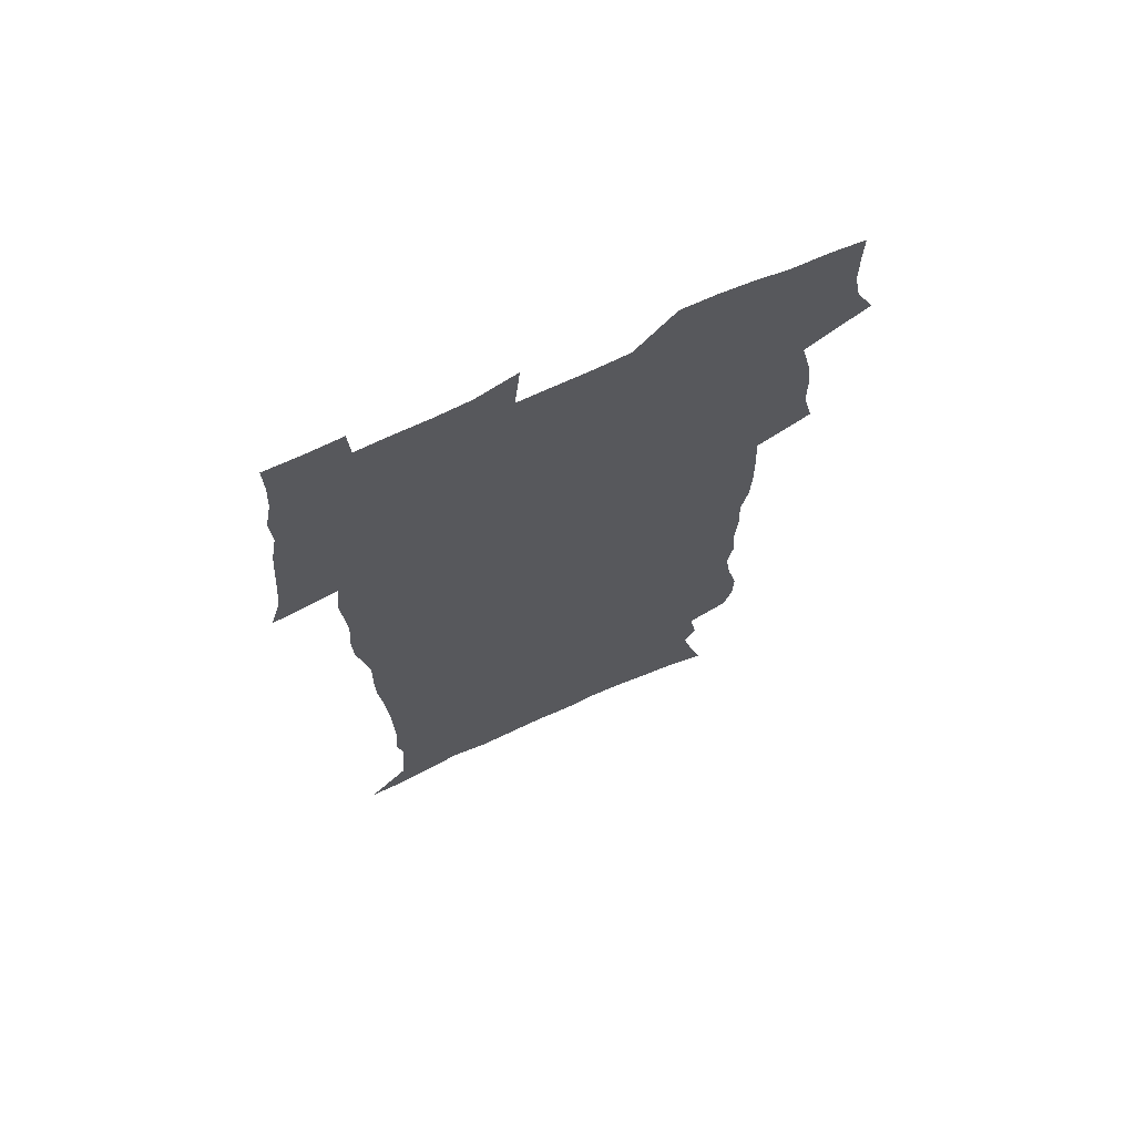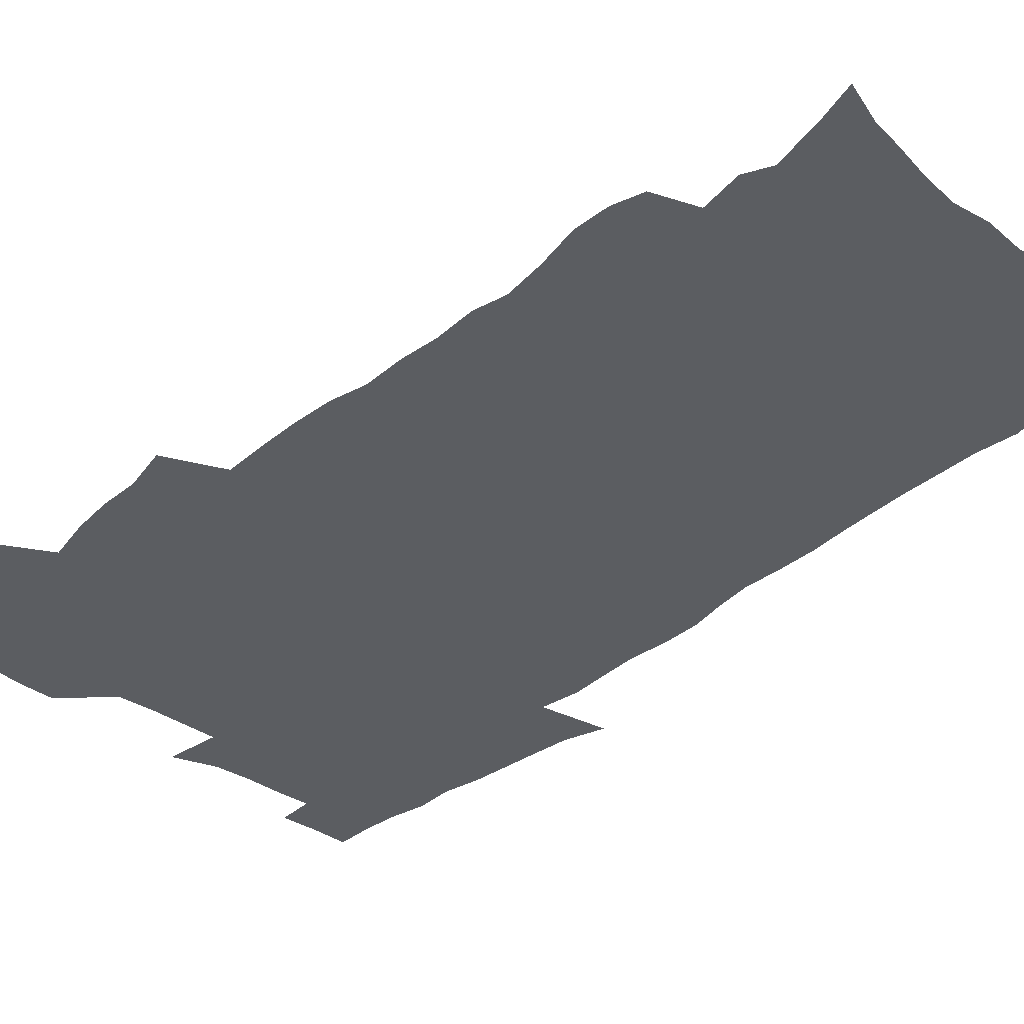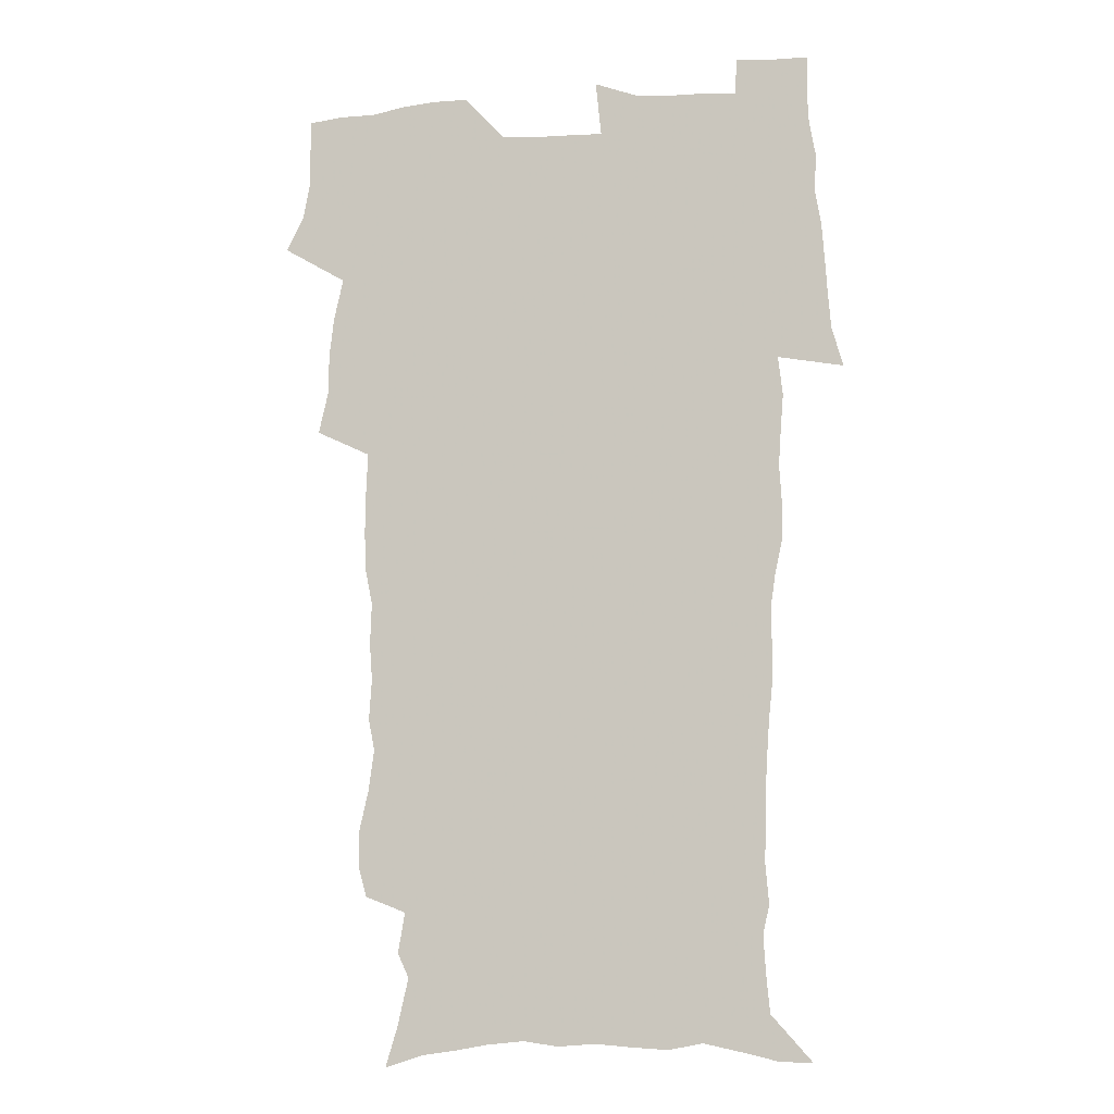
<metadata>
{"format":"obj","ext":"obj","renderer":"f3d","projection":"perspective","resolution":1024,"background":"white","views":[{"elev":69.9,"azim":155.5,"up":"+Y"},{"elev":-35.7,"azim":-43.8,"up":"+Z"},{"elev":-7.7,"azim":11.9,"up":"+Y"}]}
</metadata>
<code>
v 470.1 524.6 0
v 477.5 539.5 0
v 480.3 554.2 0
v 480.5 568.9 0
v 480.3 583.6 0
v 486.3 439.8 0
v 490.6 458.3 0
v 490.7 474.1 0
v 492.6 490.9 0
v 496.8 509 0
v 497.7 523.8 0
v 496.4 538.8 0
v 497 553.4 0
v 498.1 567.5 0
v 494.8 585.3 0
v 510.8 234.6 0
v 507.4 247 0
v 507.1 261.7 0
v 511.2 280.2 0
v 513.7 297.8 0
v 511.1 311.3 0
v 512.3 328.7 0
v 511.2 344.4 0
v 511.9 362.3 0
v 509 377.1 0
v 508.3 393.7 0
v 508.6 411.1 0
v 509.4 429.1 0
v 508 444.8 0
v 509.9 461.7 0
v 508 476.4 0
v 510.8 493.3 0
v 512.4 509 0
v 513 523.8 0
v 511 539 0
v 513.9 553.4 0
v 512.3 568.8 0
v 509.9 585.5 0
v 520.2 162.5 0
v 525.4 179.9 0
v 530.1 200.3 0
v 525.3 210.6 0
v 528.3 228 0
v 529.9 245.1 0
v 532.8 263.1 0
v 533.1 278.4 0
v 532.3 292.9 0
v 532.6 308.5 0
v 531.2 322.9 0
v 530.7 338.5 0
v 529.9 353.8 0
v 529.8 370.1 0
v 528.9 385.6 0
v 527.7 401 0
v 526.8 416.5 0
v 528 433.6 0
v 527 448.6 0
v 528 464.6 0
v 526.9 479.4 0
v 529.1 495.4 0
v 528 509.9 0
v 528.1 524.6 0
v 528.9 539.1 0
v 528.5 553.8 0
v 526.7 570 0
v 524.1 588.1 0
v 537 168 0
v 536.6 179.2 0
v 544.7 206.1 0
v 544.3 220.4 0
v 545.1 236.1 0
v 547.9 254.2 0
v 548.5 269.7 0
v 548.6 284.8 0
v 549 300.4 0
v 547.7 314.3 0
v 546.7 328.8 0
v 548.7 347 0
v 546.9 360.3 0
v 546.2 375.5 0
v 545.7 390.8 0
v 544.5 405.5 0
v 544 420.8 0
v 543 435.5 0
v 543.6 451.3 0
v 543.9 466.6 0
v 544.1 481.5 0
v 544.3 496.1 0
v 544.2 510.5 0
v 544.9 524.8 0
v 544.5 538.8 0
v 544.3 552.7 0
v 541.2 570.9 0
v 538.5 589.5 0
v 550.1 170 0
v 555.1 189.9 0
v 559 210.3 0
v 561.1 227.9 0
v 563 245.2 0
v 563.3 260.1 0
v 562.9 274.3 0
v 563.1 289.5 0
v 562.6 303.8 0
v 562 318.3 0
v 561.7 333.5 0
v 561.2 347.7 0
v 561.6 363.9 0
v 561.1 378.9 0
v 560.2 393.3 0
v 560.8 409.5 0
v 559.9 423.7 0
v 559.5 438.5 0
v 559.2 453.3 0
v 559.6 468.3 0
v 559.8 482.8 0
v 559.6 496.9 0
v 559.6 511 0
v 559.4 525 0
v 559.3 538.9 0
v 558.4 553.3 0
v 556.2 570.2 0
v 553.2 589.5 0
v 565.1 172.8 0
v 569.9 192.8 0
v 574.3 216 0
v 575.5 232.2 0
v 576.1 247.4 0
v 576.5 262.6 0
v 576.7 277.8 0
v 576.2 291.7 0
v 575.9 306.1 0
v 576 321.5 0
v 576 336.6 0
v 575.9 351.4 0
v 576.4 367.7 0
v 575.5 381.6 0
v 574.2 395.1 0
v 574.6 410.6 0
v 574 424.6 0
v 574.6 440.7 0
v 574.2 454.8 0
v 574 469.1 0
v 574 483.3 0
v 573.8 497.3 0
v 574 511.4 0
v 574 525.3 0
v 573.9 538.9 0
v 572.6 554 0
v 570.5 571 0
v 580.7 174.5 0
v 582.8 189.2 0
v 587 215.4 0
v 588.7 234.5 0
v 589.4 250.1 0
v 589.1 263.1 0
v 589.6 279.4 0
v 589.3 293.3 0
v 589.2 308.2 0
v 589.5 324.1 0
v 589.3 338 0
v 588.9 350.8 0
v 589.5 369.1 0
v 589.6 384 0
v 588.7 397.4 0
v 588.5 411.6 0
v 587.5 424.9 0
v 588.3 441.2 0
v 588.3 455.6 0
v 588.2 469.7 0
v 588.2 483.8 0
v 588.3 497.9 0
v 588.4 511.8 0
v 588 525.6 0
v 587.8 539.3 0
v 587.1 554 0
v 585.8 569.9 0
v 595.4 172.5 0
v 598.5 194.4 0
v 600.4 215.9 0
v 601.5 235.2 0
v 601.9 250.5 0
v 601.7 263.5 0
v 602.3 280.3 0
v 602.2 294.3 0
v 602.3 309.8 0
v 602.3 323.8 0
v 602.4 338 0
v 602.7 353.4 0
v 602.6 368.2 0
v 602.6 384.7 0
v 602.5 398.4 0
v 602.2 412.7 0
v 602 426.8 0
v 602.2 441.3 0
v 602.3 456.3 0
v 602.4 470.5 0
v 602.3 484.2 0
v 602.4 498.4 0
v 602.5 512.2 0
v 602.2 525.8 0
v 601.7 540.1 0
v 601.4 554.2 0
v 600.5 569.7 0
v 611.4 173.9 0
v 613 197.2 0
v 613.6 214.8 0
v 614.2 234.3 0
v 614.4 250.9 0
v 614.7 265.2 0
v 615.1 279.3 0
v 615.2 295.4 0
v 615.1 309.9 0
v 615.2 324.9 0
v 615.4 337 0
v 616 355.2 0
v 615.9 369.4 0
v 616.1 383.3 0
v 615.9 398.6 0
v 615.9 412.6 0
v 615.9 427.5 0
v 616 441.3 0
v 616 456.8 0
v 616.1 470.4 0
v 616.1 484.3 0
v 616.2 498.3 0
v 616.2 512.3 0
v 616.1 526 0
v 616.1 539.7 0
v 615.7 554.4 0
v 615.2 569.4 0
v 612.8 592.4 0
v 627 172.8 0
v 627.1 197 0
v 627 216.7 0
v 627.2 233.1 0
v 627.4 248.7 0
v 627.4 263.6 0
v 628.4 277.2 0
v 627.9 295.6 0
v 628 310 0
v 628.4 323.9 0
v 628.9 340.1 0
v 628.9 355.1 0
v 629.1 369.3 0
v 629.4 383.3 0
v 629.4 398.3 0
v 629.6 412.6 0
v 629.9 426.7 0
v 629.9 441.5 0
v 630 456 0
v 629.9 470.3 0
v 629.9 484.2 0
v 630.4 498 0
v 630 512.4 0
v 630.2 526.1 0
v 630.1 540 0
v 630 554.3 0
v 629.8 570.2 0
v 630.5 586.1 0
v 642.5 171.9 0
v 641.4 194.6 0
v 640.3 215.6 0
v 640 232.6 0
v 640.7 246.3 0
v 641.6 259.4 0
v 641.3 277 0
v 641.3 292.5 0
v 641 308.4 0
v 642 321.7 0
v 641.8 339 0
v 642.2 353.5 0
v 642.4 368.2 0
v 643 382.3 0
v 643.6 396.6 0
v 643.7 411.4 0
v 643.7 426.3 0
v 644.1 440.5 0
v 644.2 455.1 0
v 644.2 469.6 0
v 644.5 483.7 0
v 644.4 498 0
v 644.9 511.9 0
v 644.3 526.3 0
v 644.3 540.2 0
v 644.5 554.6 0
v 644.7 570.5 0
v 645.5 584.8 0
v 657.3 174.9 0
v 655.9 192.9 0
v 654 213.1 0
v 653.5 229.5 0
v 654 244.3 0
v 653.9 260.3 0
v 655 273.9 0
v 654.5 290.5 0
v 655.1 305 0
v 654.9 321.1 0
v 656 335.3 0
v 656.6 350 0
v 656.7 365.3 0
v 656.7 380.7 0
v 657.9 394.7 0
v 658.1 409.7 0
v 658.2 424.7 0
v 658.5 439.4 0
v 658.7 454.1 0
v 659 468.6 0
v 659.1 483.1 0
v 658.4 497.8 0
v 659 511.8 0
v 658.9 526.1 0
v 659.1 540.4 0
v 659.1 554.8 0
v 659.6 569.5 0
v 660.2 584.6 0
v 672.9 171.6 0
v 672 187.4 0
v 669.4 207.3 0
v 668.4 224.3 0
v 668.6 239.6 0
v 668.5 255.2 0
v 668.9 270.1 0
v 668.6 286.1 0
v 669.1 301.1 0
v 668.9 317.2 0
v 669.9 331.8 0
v 670.8 346.6 0
v 671.1 362.1 0
v 672.6 376.4 0
v 675 390.2 0
v 673.8 406.7 0
v 674.7 421.5 0
v 674.1 437.2 0
v 675 451.9 0
v 674.9 467 0
v 675.2 481.7 0
v 674.8 496.6 0
v 673.7 511.5 0
v 674.7 525.7 0
v 673.2 540.6 0
v 673.6 554.5 0
v 674.1 568.5 0
v 674.9 583.8 0
v 675.9 598.8 0
v 689 168 0
v 685.5 187.2 0
v 683.9 203.6 0
v 682.9 219.7 0
v 685.6 232.1 0
v 684.1 249 0
v 684.4 263.8 0
v 684.7 279.1 0
v 685.5 294 0
v 686.5 309 0
v 687.9 323.7 0
v 688.2 339.6 0
v 687.8 356.2 0
v 689.8 370.7 0
v 692.8 384.8 0
v 693.2 400.7 0
v 692.1 417.6 0
v 693.1 433 0
v 694.2 448.3 0
v 692.2 464.8 0
v 693.3 479.4 0
v 694.3 494.1 0
v 691.6 509.8 0
v 691.7 524.5 0
v 689.8 539.8 0
v 688.9 554.2 0
v 688.5 568.3 0
v 689.9 582.8 0
v 690.9 597.8 0
v 703.1 167.7 0
v 720.3 459.7 0
v 715.4 476.4 0
v 714.1 491.6 0
v 713 506.9 0
v 711.8 522.2 0
v 709.1 538.1 0
v 710 552.9 0
v 707.2 568.3 0
v 706.4 583 0
v 706.6 597.8 0
f 10 11 1
f 1 11 2
f 11 12 2
f 2 12 3
f 12 13 3
f 3 13 4
f 13 14 4
f 4 14 5
f 14 15 5
f 28 29 6
f 6 29 7
f 29 30 7
f 7 30 8
f 30 31 8
f 8 31 9
f 31 32 9
f 9 32 10
f 32 33 10
f 10 33 11
f 33 34 11
f 11 34 12
f 34 35 12
f 12 35 13
f 35 36 13
f 13 36 14
f 36 37 14
f 14 37 15
f 37 38 15
f 43 44 16
f 16 44 17
f 44 45 17
f 17 45 18
f 45 46 18
f 18 46 19
f 46 47 19
f 19 47 20
f 47 48 20
f 20 48 21
f 48 49 21
f 21 49 22
f 49 50 22
f 22 50 23
f 50 51 23
f 23 51 24
f 51 52 24
f 24 52 25
f 52 53 25
f 25 53 26
f 53 54 26
f 26 54 27
f 54 55 27
f 27 55 28
f 55 56 28
f 28 56 29
f 56 57 29
f 29 57 30
f 57 58 30
f 30 58 31
f 58 59 31
f 31 59 32
f 59 60 32
f 32 60 33
f 60 61 33
f 33 61 34
f 61 62 34
f 34 62 35
f 62 63 35
f 35 63 36
f 63 64 36
f 36 64 37
f 64 65 37
f 37 65 38
f 65 66 38
f 39 67 40
f 67 68 40
f 40 68 41
f 68 69 41
f 41 69 42
f 69 70 42
f 42 70 43
f 70 71 43
f 43 71 44
f 71 72 44
f 44 72 45
f 72 73 45
f 45 73 46
f 73 74 46
f 46 74 47
f 74 75 47
f 47 75 48
f 75 76 48
f 48 76 49
f 76 77 49
f 49 77 50
f 77 78 50
f 50 78 51
f 78 79 51
f 51 79 52
f 79 80 52
f 52 80 53
f 80 81 53
f 53 81 54
f 81 82 54
f 54 82 55
f 82 83 55
f 55 83 56
f 83 84 56
f 56 84 57
f 84 85 57
f 57 85 58
f 85 86 58
f 58 86 59
f 86 87 59
f 59 87 60
f 87 88 60
f 60 88 61
f 88 89 61
f 61 89 62
f 89 90 62
f 62 90 63
f 90 91 63
f 63 91 64
f 91 92 64
f 64 92 65
f 92 93 65
f 65 93 66
f 93 94 66
f 67 95 68
f 95 96 68
f 68 96 69
f 96 97 69
f 69 97 70
f 97 98 70
f 70 98 71
f 98 99 71
f 71 99 72
f 99 100 72
f 72 100 73
f 100 101 73
f 73 101 74
f 101 102 74
f 74 102 75
f 102 103 75
f 75 103 76
f 103 104 76
f 76 104 77
f 104 105 77
f 77 105 78
f 105 106 78
f 78 106 79
f 106 107 79
f 79 107 80
f 107 108 80
f 80 108 81
f 108 109 81
f 81 109 82
f 109 110 82
f 82 110 83
f 110 111 83
f 83 111 84
f 111 112 84
f 84 112 85
f 112 113 85
f 85 113 86
f 113 114 86
f 86 114 87
f 114 115 87
f 87 115 88
f 115 116 88
f 88 116 89
f 116 117 89
f 89 117 90
f 117 118 90
f 90 118 91
f 118 119 91
f 91 119 92
f 119 120 92
f 92 120 93
f 120 121 93
f 93 121 94
f 121 122 94
f 95 123 96
f 123 124 96
f 96 124 97
f 124 125 97
f 97 125 98
f 125 126 98
f 98 126 99
f 126 127 99
f 99 127 100
f 127 128 100
f 100 128 101
f 128 129 101
f 101 129 102
f 129 130 102
f 102 130 103
f 130 131 103
f 103 131 104
f 131 132 104
f 104 132 105
f 132 133 105
f 105 133 106
f 133 134 106
f 106 134 107
f 134 135 107
f 107 135 108
f 135 136 108
f 108 136 109
f 136 137 109
f 109 137 110
f 137 138 110
f 110 138 111
f 138 139 111
f 111 139 112
f 139 140 112
f 112 140 113
f 140 141 113
f 113 141 114
f 141 142 114
f 114 142 115
f 142 143 115
f 115 143 116
f 143 144 116
f 116 144 117
f 144 145 117
f 117 145 118
f 145 146 118
f 118 146 119
f 146 147 119
f 119 147 120
f 147 148 120
f 120 148 121
f 148 149 121
f 121 149 122
f 123 150 124
f 150 151 124
f 124 151 125
f 151 152 125
f 125 152 126
f 152 153 126
f 126 153 127
f 153 154 127
f 127 154 128
f 154 155 128
f 128 155 129
f 155 156 129
f 129 156 130
f 156 157 130
f 130 157 131
f 157 158 131
f 131 158 132
f 158 159 132
f 132 159 133
f 159 160 133
f 133 160 134
f 160 161 134
f 134 161 135
f 161 162 135
f 135 162 136
f 162 163 136
f 136 163 137
f 163 164 137
f 137 164 138
f 164 165 138
f 138 165 139
f 165 166 139
f 139 166 140
f 166 167 140
f 140 167 141
f 167 168 141
f 141 168 142
f 168 169 142
f 142 169 143
f 169 170 143
f 143 170 144
f 170 171 144
f 144 171 145
f 171 172 145
f 145 172 146
f 172 173 146
f 146 173 147
f 173 174 147
f 147 174 148
f 174 175 148
f 148 175 149
f 175 176 149
f 150 177 151
f 177 178 151
f 151 178 152
f 178 179 152
f 152 179 153
f 179 180 153
f 153 180 154
f 180 181 154
f 154 181 155
f 181 182 155
f 155 182 156
f 182 183 156
f 156 183 157
f 183 184 157
f 157 184 158
f 184 185 158
f 158 185 159
f 185 186 159
f 159 186 160
f 186 187 160
f 160 187 161
f 187 188 161
f 161 188 162
f 188 189 162
f 162 189 163
f 189 190 163
f 163 190 164
f 190 191 164
f 164 191 165
f 191 192 165
f 165 192 166
f 192 193 166
f 166 193 167
f 193 194 167
f 167 194 168
f 194 195 168
f 168 195 169
f 195 196 169
f 169 196 170
f 196 197 170
f 170 197 171
f 197 198 171
f 171 198 172
f 198 199 172
f 172 199 173
f 199 200 173
f 173 200 174
f 200 201 174
f 174 201 175
f 201 202 175
f 175 202 176
f 202 203 176
f 177 204 178
f 204 205 178
f 178 205 179
f 205 206 179
f 179 206 180
f 206 207 180
f 180 207 181
f 207 208 181
f 181 208 182
f 208 209 182
f 182 209 183
f 209 210 183
f 183 210 184
f 210 211 184
f 184 211 185
f 211 212 185
f 185 212 186
f 212 213 186
f 186 213 187
f 213 214 187
f 187 214 188
f 214 215 188
f 188 215 189
f 215 216 189
f 189 216 190
f 216 217 190
f 190 217 191
f 217 218 191
f 191 218 192
f 218 219 192
f 192 219 193
f 219 220 193
f 193 220 194
f 220 221 194
f 194 221 195
f 221 222 195
f 195 222 196
f 222 223 196
f 196 223 197
f 223 224 197
f 197 224 198
f 224 225 198
f 198 225 199
f 225 226 199
f 199 226 200
f 226 227 200
f 200 227 201
f 227 228 201
f 201 228 202
f 228 229 202
f 202 229 203
f 229 230 203
f 204 232 205
f 232 233 205
f 205 233 206
f 233 234 206
f 206 234 207
f 234 235 207
f 207 235 208
f 235 236 208
f 208 236 209
f 236 237 209
f 209 237 210
f 237 238 210
f 210 238 211
f 238 239 211
f 211 239 212
f 239 240 212
f 212 240 213
f 240 241 213
f 213 241 214
f 241 242 214
f 214 242 215
f 242 243 215
f 215 243 216
f 243 244 216
f 216 244 217
f 244 245 217
f 217 245 218
f 245 246 218
f 218 246 219
f 246 247 219
f 219 247 220
f 247 248 220
f 220 248 221
f 248 249 221
f 221 249 222
f 249 250 222
f 222 250 223
f 250 251 223
f 223 251 224
f 251 252 224
f 224 252 225
f 252 253 225
f 225 253 226
f 253 254 226
f 226 254 227
f 254 255 227
f 227 255 228
f 255 256 228
f 228 256 229
f 256 257 229
f 229 257 230
f 257 258 230
f 230 258 231
f 258 259 231
f 232 260 233
f 260 261 233
f 233 261 234
f 261 262 234
f 234 262 235
f 262 263 235
f 235 263 236
f 263 264 236
f 236 264 237
f 264 265 237
f 237 265 238
f 265 266 238
f 238 266 239
f 266 267 239
f 239 267 240
f 267 268 240
f 240 268 241
f 268 269 241
f 241 269 242
f 269 270 242
f 242 270 243
f 270 271 243
f 243 271 244
f 271 272 244
f 244 272 245
f 272 273 245
f 245 273 246
f 273 274 246
f 246 274 247
f 274 275 247
f 247 275 248
f 275 276 248
f 248 276 249
f 276 277 249
f 249 277 250
f 277 278 250
f 250 278 251
f 278 279 251
f 251 279 252
f 279 280 252
f 252 280 253
f 280 281 253
f 253 281 254
f 281 282 254
f 254 282 255
f 282 283 255
f 255 283 256
f 283 284 256
f 256 284 257
f 284 285 257
f 257 285 258
f 285 286 258
f 258 286 259
f 286 287 259
f 260 288 261
f 288 289 261
f 261 289 262
f 289 290 262
f 262 290 263
f 290 291 263
f 263 291 264
f 291 292 264
f 264 292 265
f 292 293 265
f 265 293 266
f 293 294 266
f 266 294 267
f 294 295 267
f 267 295 268
f 295 296 268
f 268 296 269
f 296 297 269
f 269 297 270
f 297 298 270
f 270 298 271
f 298 299 271
f 271 299 272
f 299 300 272
f 272 300 273
f 300 301 273
f 273 301 274
f 301 302 274
f 274 302 275
f 302 303 275
f 275 303 276
f 303 304 276
f 276 304 277
f 304 305 277
f 277 305 278
f 305 306 278
f 278 306 279
f 306 307 279
f 279 307 280
f 307 308 280
f 280 308 281
f 308 309 281
f 281 309 282
f 309 310 282
f 282 310 283
f 310 311 283
f 283 311 284
f 311 312 284
f 284 312 285
f 312 313 285
f 285 313 286
f 313 314 286
f 286 314 287
f 314 315 287
f 288 316 289
f 316 317 289
f 289 317 290
f 317 318 290
f 290 318 291
f 318 319 291
f 291 319 292
f 319 320 292
f 292 320 293
f 320 321 293
f 293 321 294
f 321 322 294
f 294 322 295
f 322 323 295
f 295 323 296
f 323 324 296
f 296 324 297
f 324 325 297
f 297 325 298
f 325 326 298
f 298 326 299
f 326 327 299
f 299 327 300
f 327 328 300
f 300 328 301
f 328 329 301
f 301 329 302
f 329 330 302
f 302 330 303
f 330 331 303
f 303 331 304
f 331 332 304
f 304 332 305
f 332 333 305
f 305 333 306
f 333 334 306
f 306 334 307
f 334 335 307
f 307 335 308
f 335 336 308
f 308 336 309
f 336 337 309
f 309 337 310
f 337 338 310
f 310 338 311
f 338 339 311
f 311 339 312
f 339 340 312
f 312 340 313
f 340 341 313
f 313 341 314
f 341 342 314
f 314 342 315
f 342 343 315
f 316 345 317
f 345 346 317
f 317 346 318
f 346 347 318
f 318 347 319
f 347 348 319
f 319 348 320
f 348 349 320
f 320 349 321
f 349 350 321
f 321 350 322
f 350 351 322
f 322 351 323
f 351 352 323
f 323 352 324
f 352 353 324
f 324 353 325
f 353 354 325
f 325 354 326
f 354 355 326
f 326 355 327
f 355 356 327
f 327 356 328
f 356 357 328
f 328 357 329
f 357 358 329
f 329 358 330
f 358 359 330
f 330 359 331
f 359 360 331
f 331 360 332
f 360 361 332
f 332 361 333
f 361 362 333
f 333 362 334
f 362 363 334
f 334 363 335
f 363 364 335
f 335 364 336
f 364 365 336
f 336 365 337
f 365 366 337
f 337 366 338
f 366 367 338
f 338 367 339
f 367 368 339
f 339 368 340
f 368 369 340
f 340 369 341
f 369 370 341
f 341 370 342
f 370 371 342
f 342 371 343
f 371 372 343
f 343 372 344
f 372 373 344
f 345 374 346
f 364 375 365
f 375 376 365
f 365 376 366
f 376 377 366
f 366 377 367
f 377 378 367
f 367 378 368
f 378 379 368
f 368 379 369
f 379 380 369
f 369 380 370
f 380 381 370
f 370 381 371
f 381 382 371
f 371 382 372
f 382 383 372
f 372 383 373
f 383 384 373

</code>
